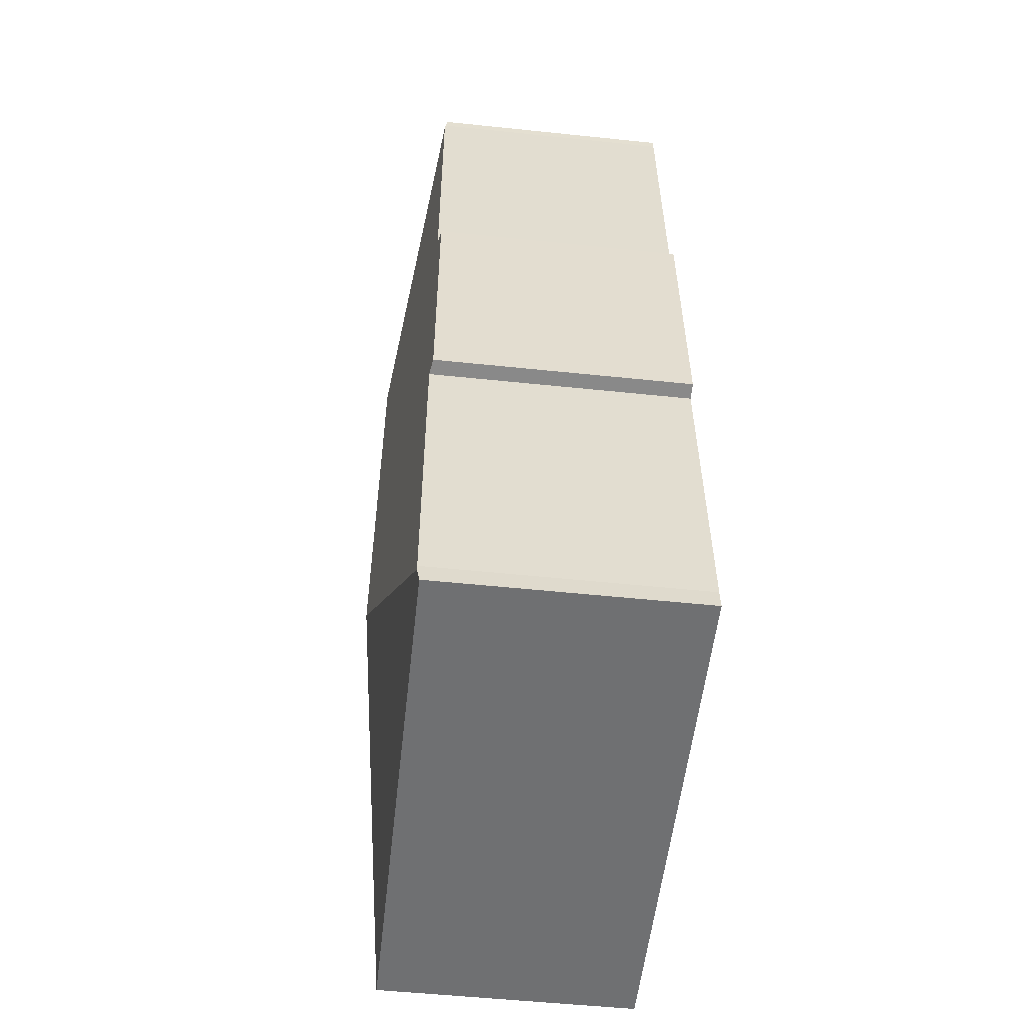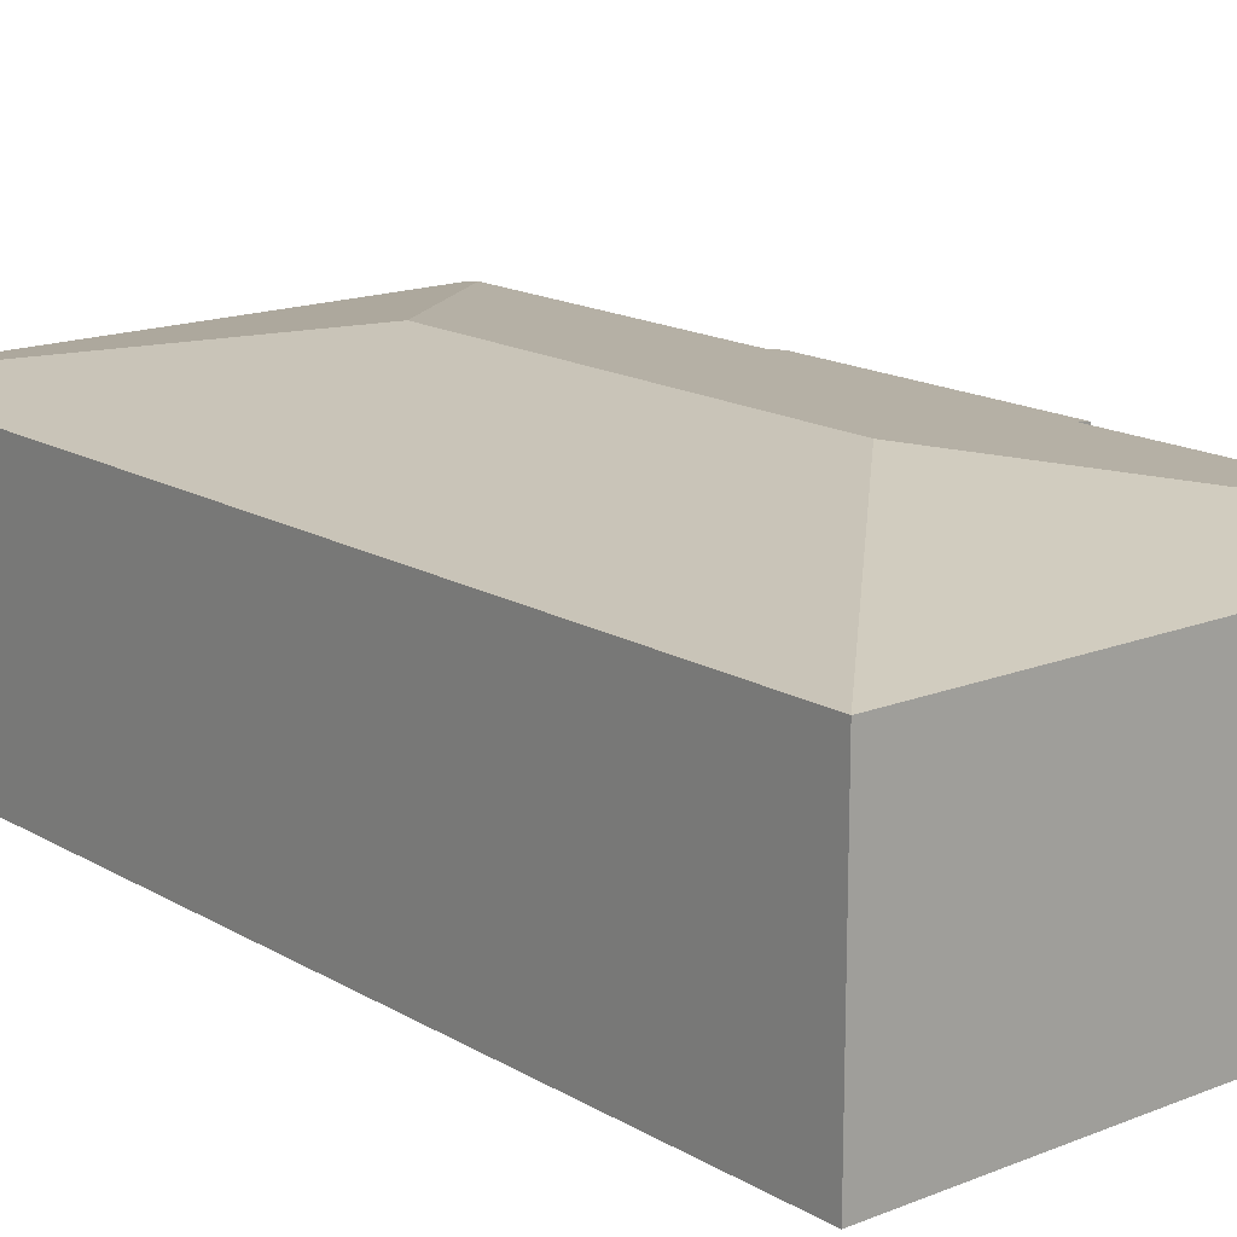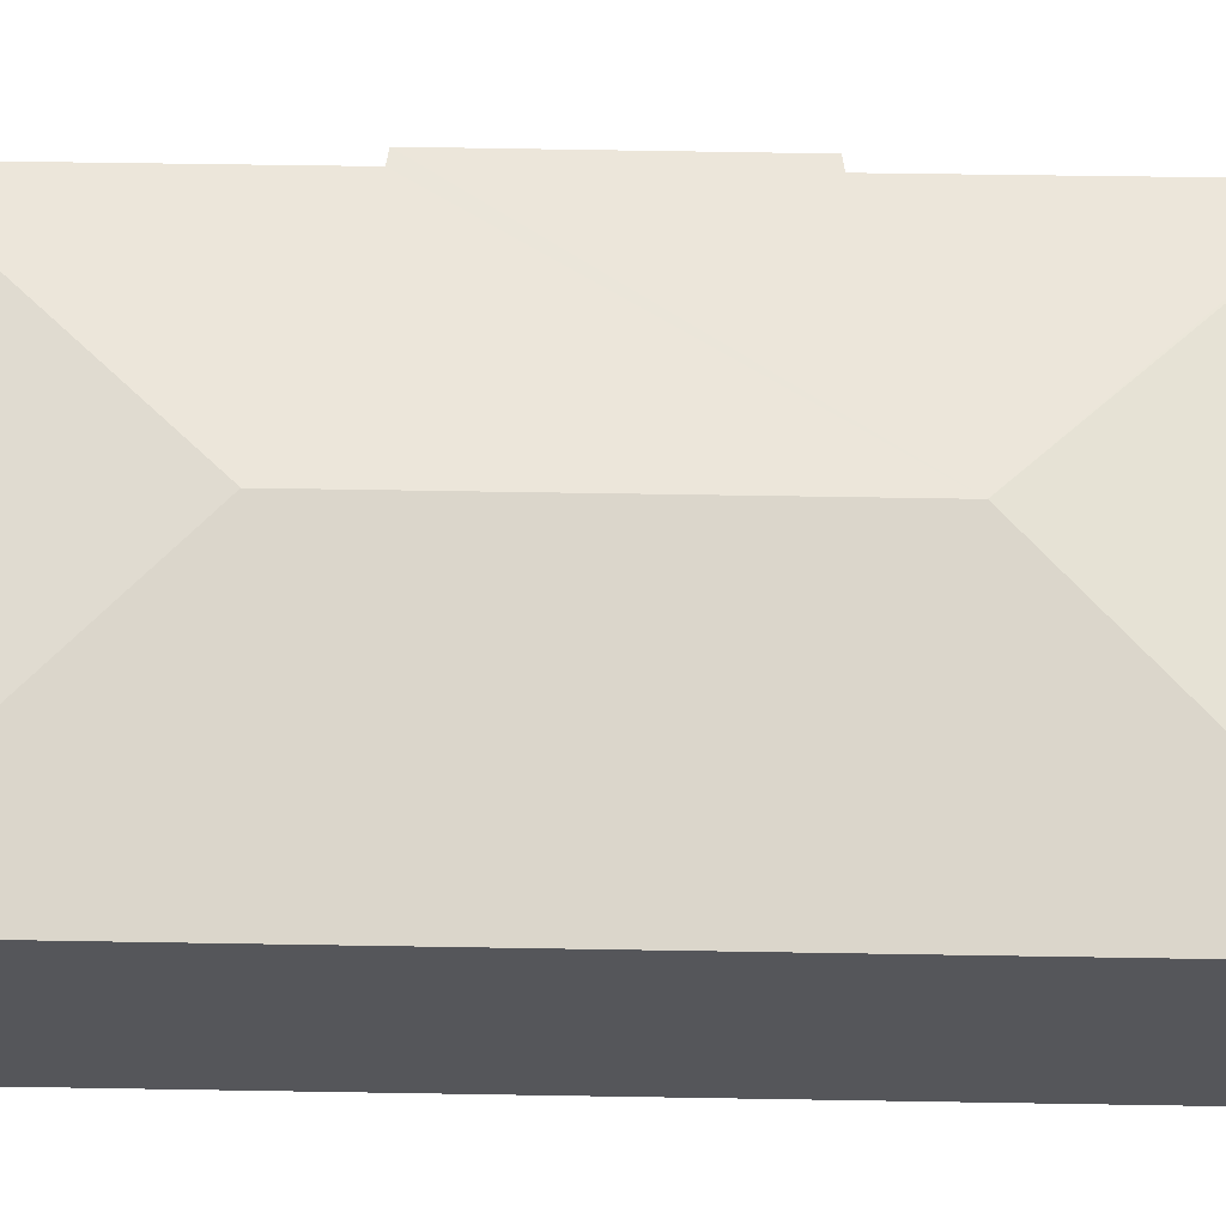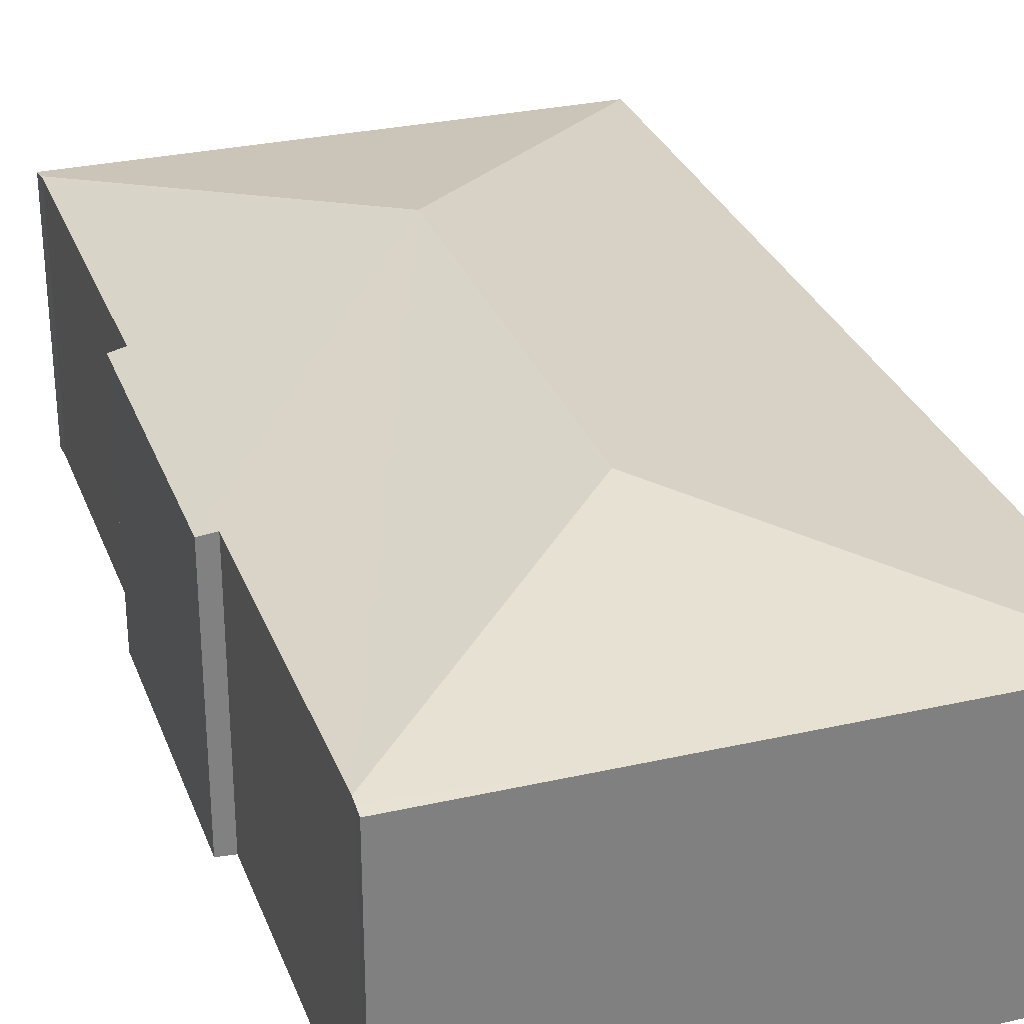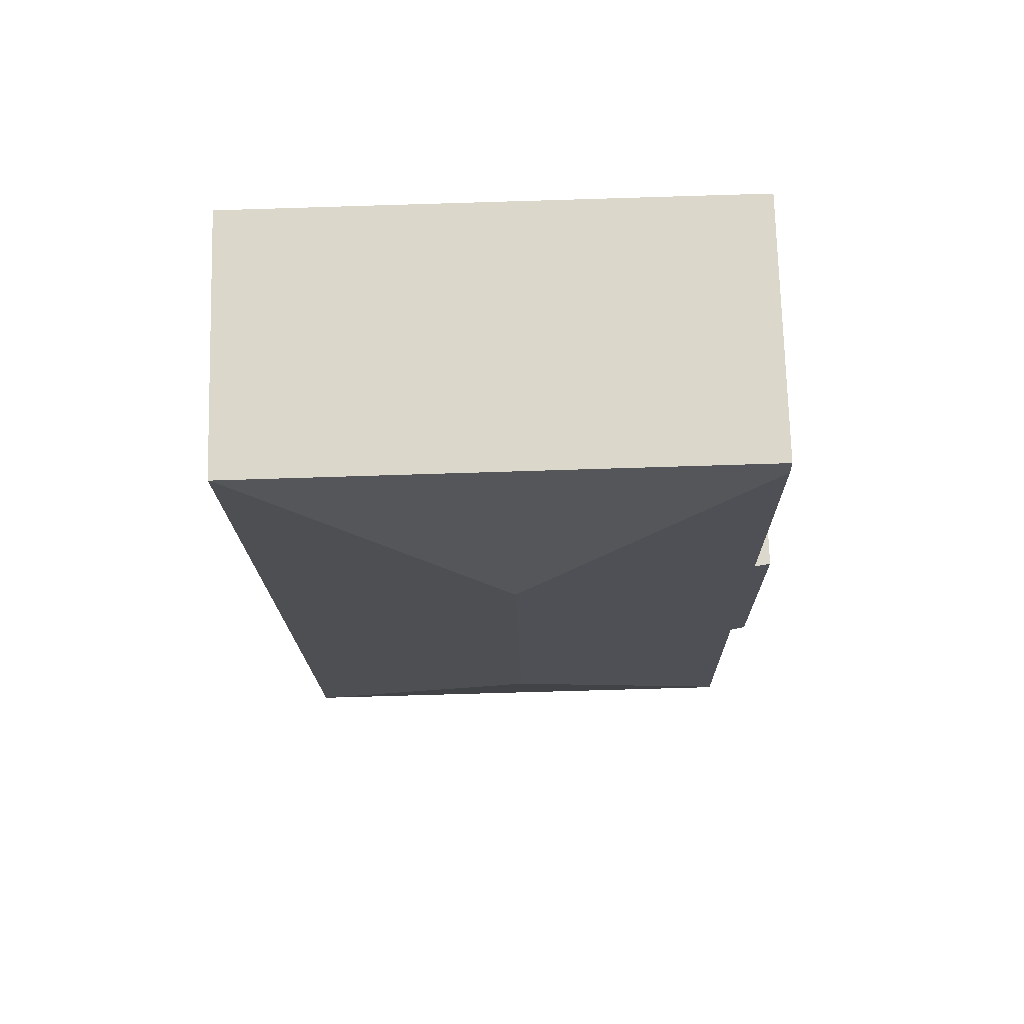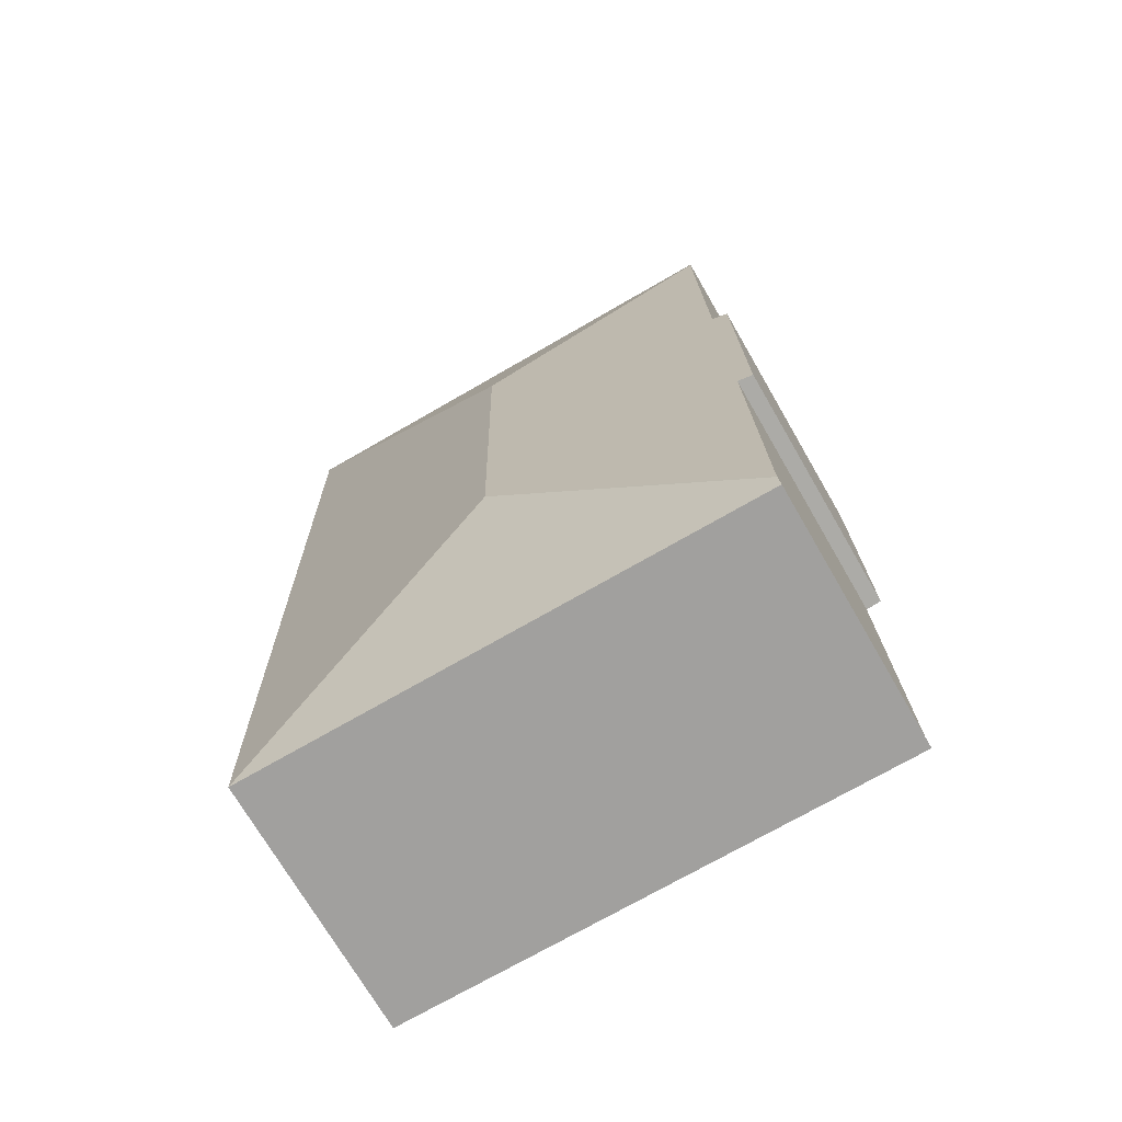
<metadata>
{"format":"obj","ext":"obj","renderer":"f3d","projection":"perspective","resolution":1024,"background":"white","views":[{"elev":-54.4,"azim":-96.3,"up":"+Z"},{"elev":16.1,"azim":141.1,"up":"+Y"},{"elev":64.1,"azim":92.0,"up":"+Y"},{"elev":29.9,"azim":-17.5,"up":"+Y"},{"elev":73.2,"azim":178.5,"up":"+Z"},{"elev":-71.4,"azim":-150.0,"up":"+Z"}]}
</metadata>
<code>
v  3.674 5.071 12.01
v  0.53 5.105 11.84
v  0.529 5.069 12.06
v  5.285 5.924 6.817
v  0.527 5.127 11.71
v  10.53 5.077 11.92
v  10.21 5.073 -6.865
v  10.55 5.073 11.92
v  5.133 5.924 -1.643
v  0.169 5.122 -6.471
v  0.15 5.073 -6.769
v  0.089 5.073 5.496
v  0.304 5.125 -0.046
v  0 5.075 3.108e-16
v  0.176 5.122 -6.362
v  0.408 5.125 5.527
v  0 0 0
v  0.089 -3.365e-16 5.496
v  0.408 -3.384e-16 5.527
v  0.527 -7.169e-16 11.71
v  0.53 -7.251e-16 11.84
v  0.529 -7.383e-16 12.06
v  0.176 3.896e-16 -6.362
v  0.15 4.145e-16 -6.769
v  0.169 3.962e-16 -6.471
v  0.304 2.817e-18 -0.046
v  3.674 -7.356e-16 12.01
v  10.53 -7.296e-16 11.92
v  10.55 -7.296e-16 11.92
v  10.21 4.204e-16 -6.865
g defaultobject
f 1 2 3
f 2 4 5
f 4 2 1
f 4 1 6
f 7 6 8
f 6 7 4
f 4 7 9
f 10 7 11
f 7 10 9
f 12 13 14
f 15 9 10
f 9 15 13
f 9 13 12
f 9 12 16
f 9 16 5
f 9 5 4
f 17 12 14
f 12 17 18
f 19 5 16
f 5 19 20
f 5 20 2
f 2 20 21
f 21 3 2
f 3 21 22
f 11 15 10
f 15 11 23
f 23 11 24
f 23 24 25
f 15 26 13
f 26 15 23
f 12 19 16
f 19 12 18
f 22 1 3
f 1 22 27
f 1 27 6
f 6 27 28
f 6 28 8
f 8 28 29
f 29 7 8
f 7 29 30
f 26 14 13
f 14 26 17
f 30 11 7
f 11 30 24
f 29 24 30
f 24 29 23
f 23 29 26
f 26 29 17
f 17 29 19
f 19 29 20
f 20 29 28
f 20 28 27
f 20 27 21
f 21 27 22
f 18 17 19

</code>
